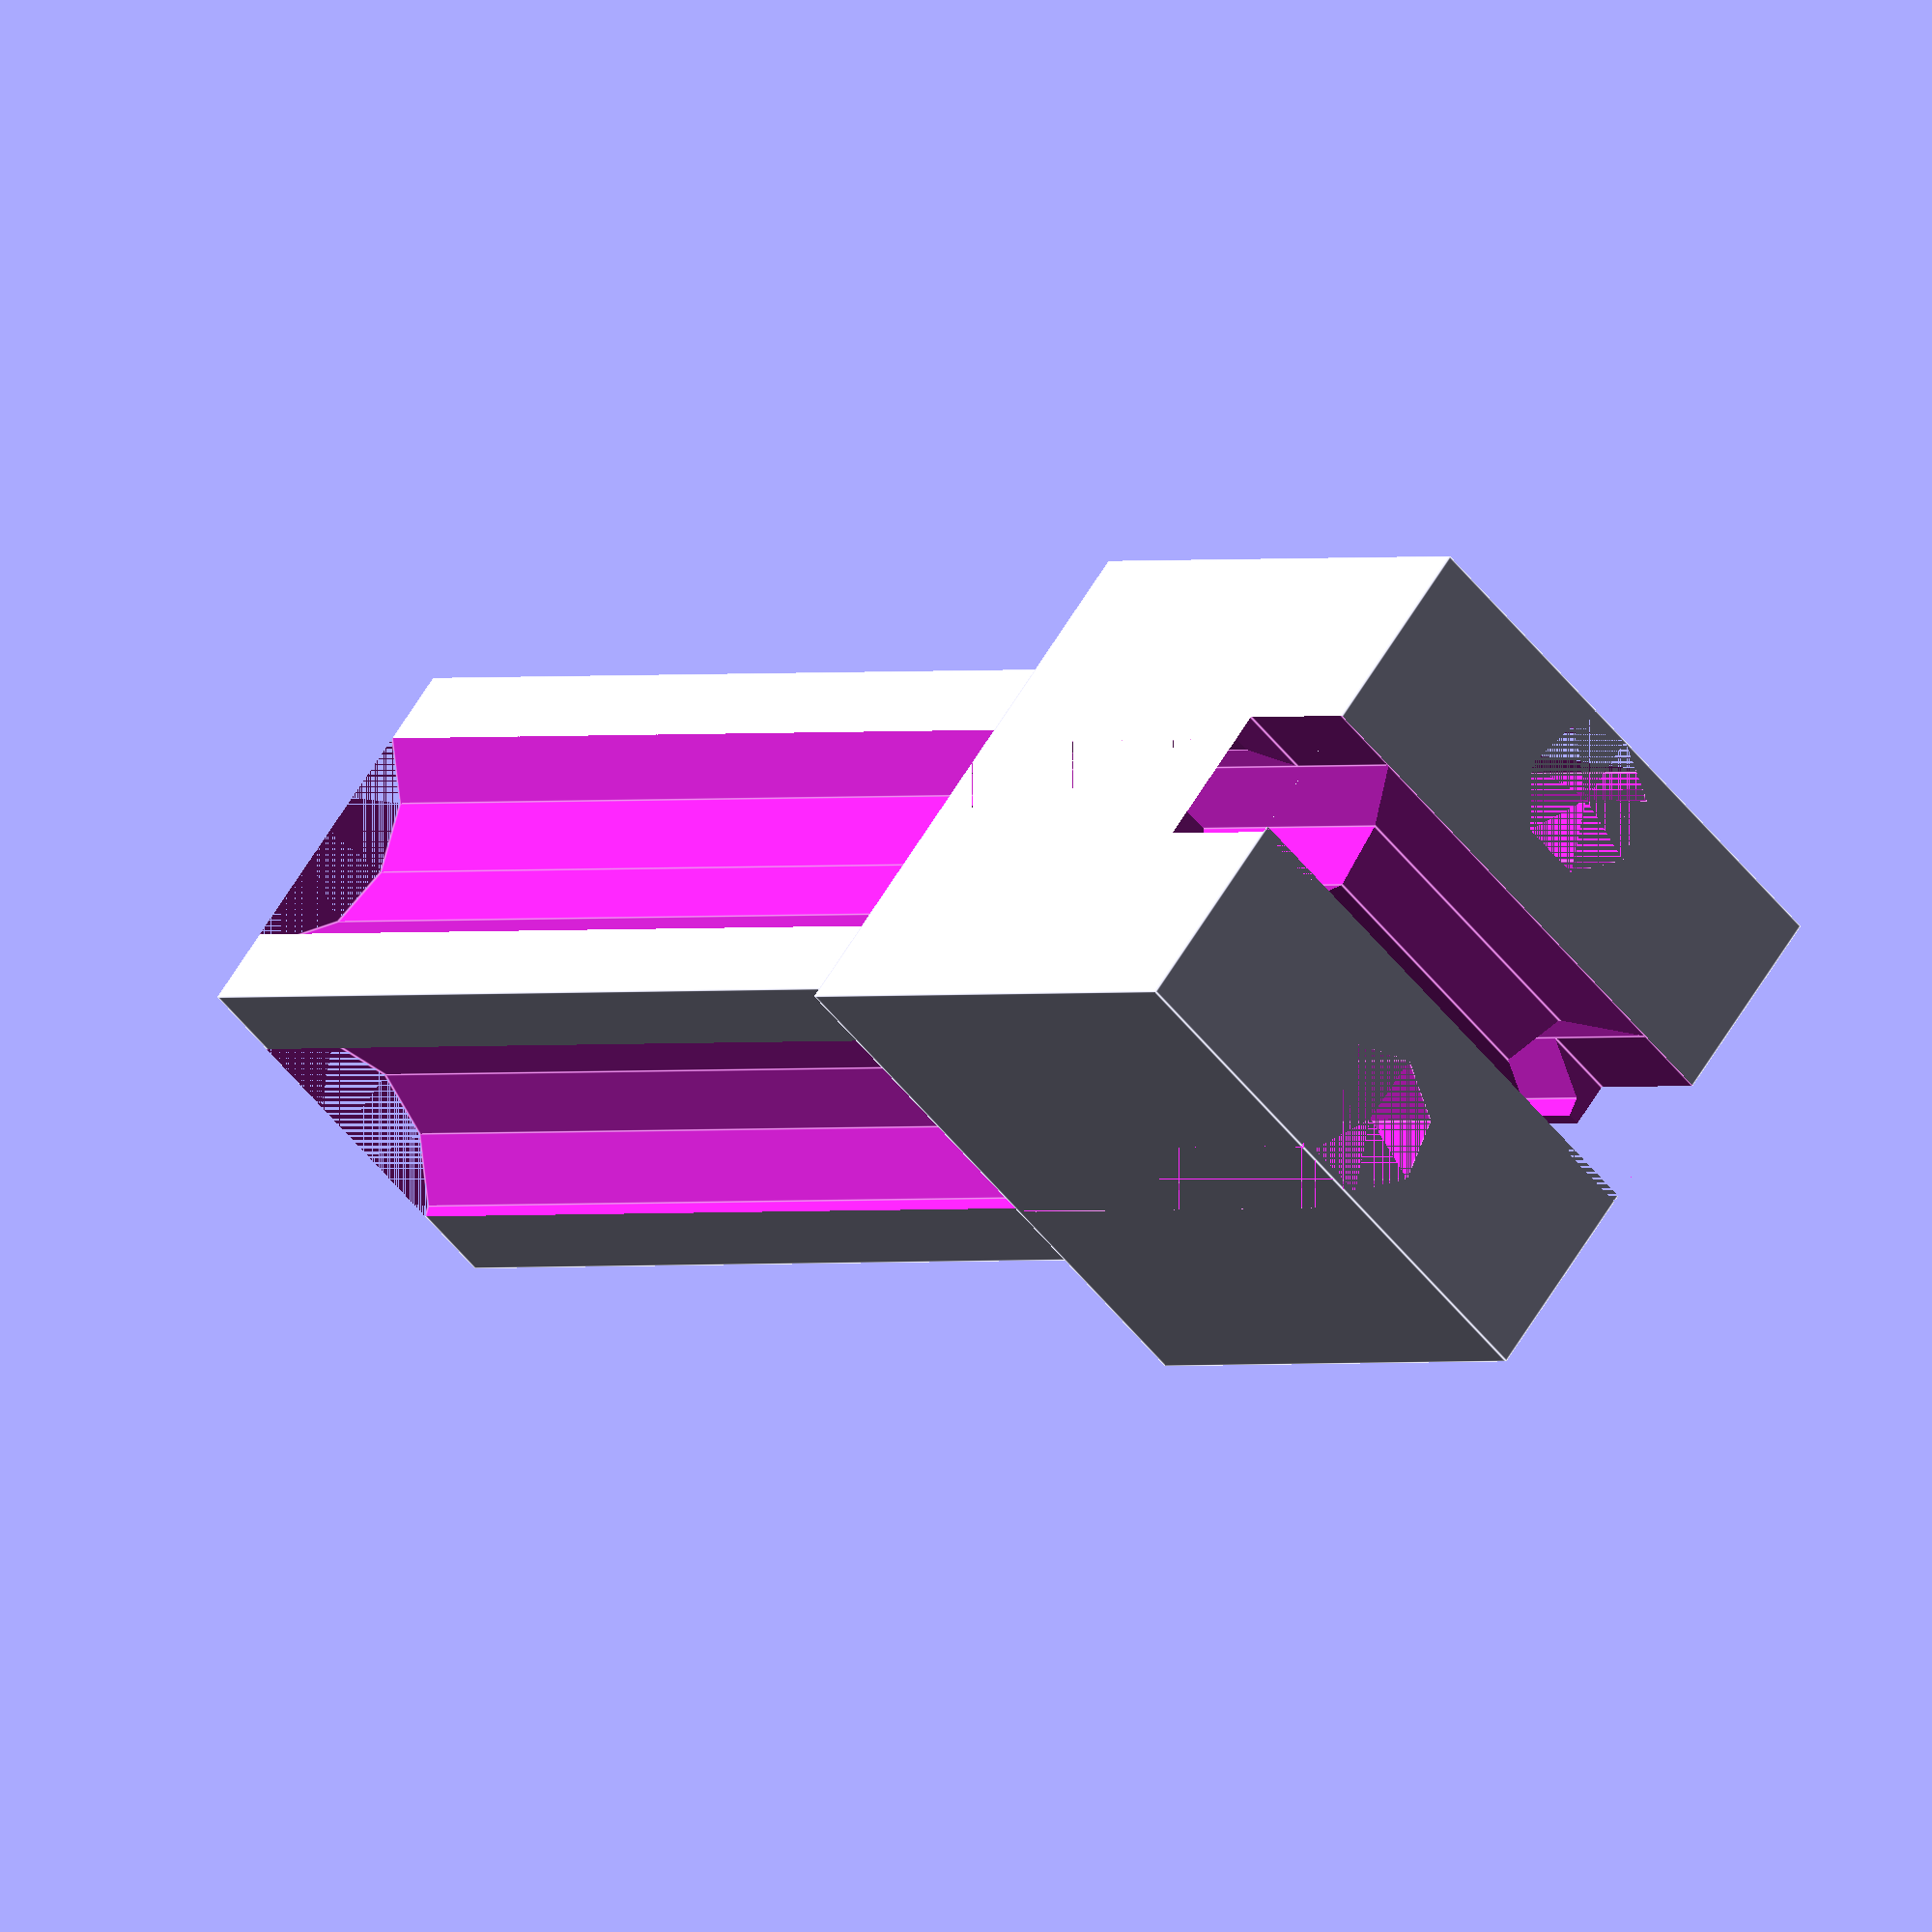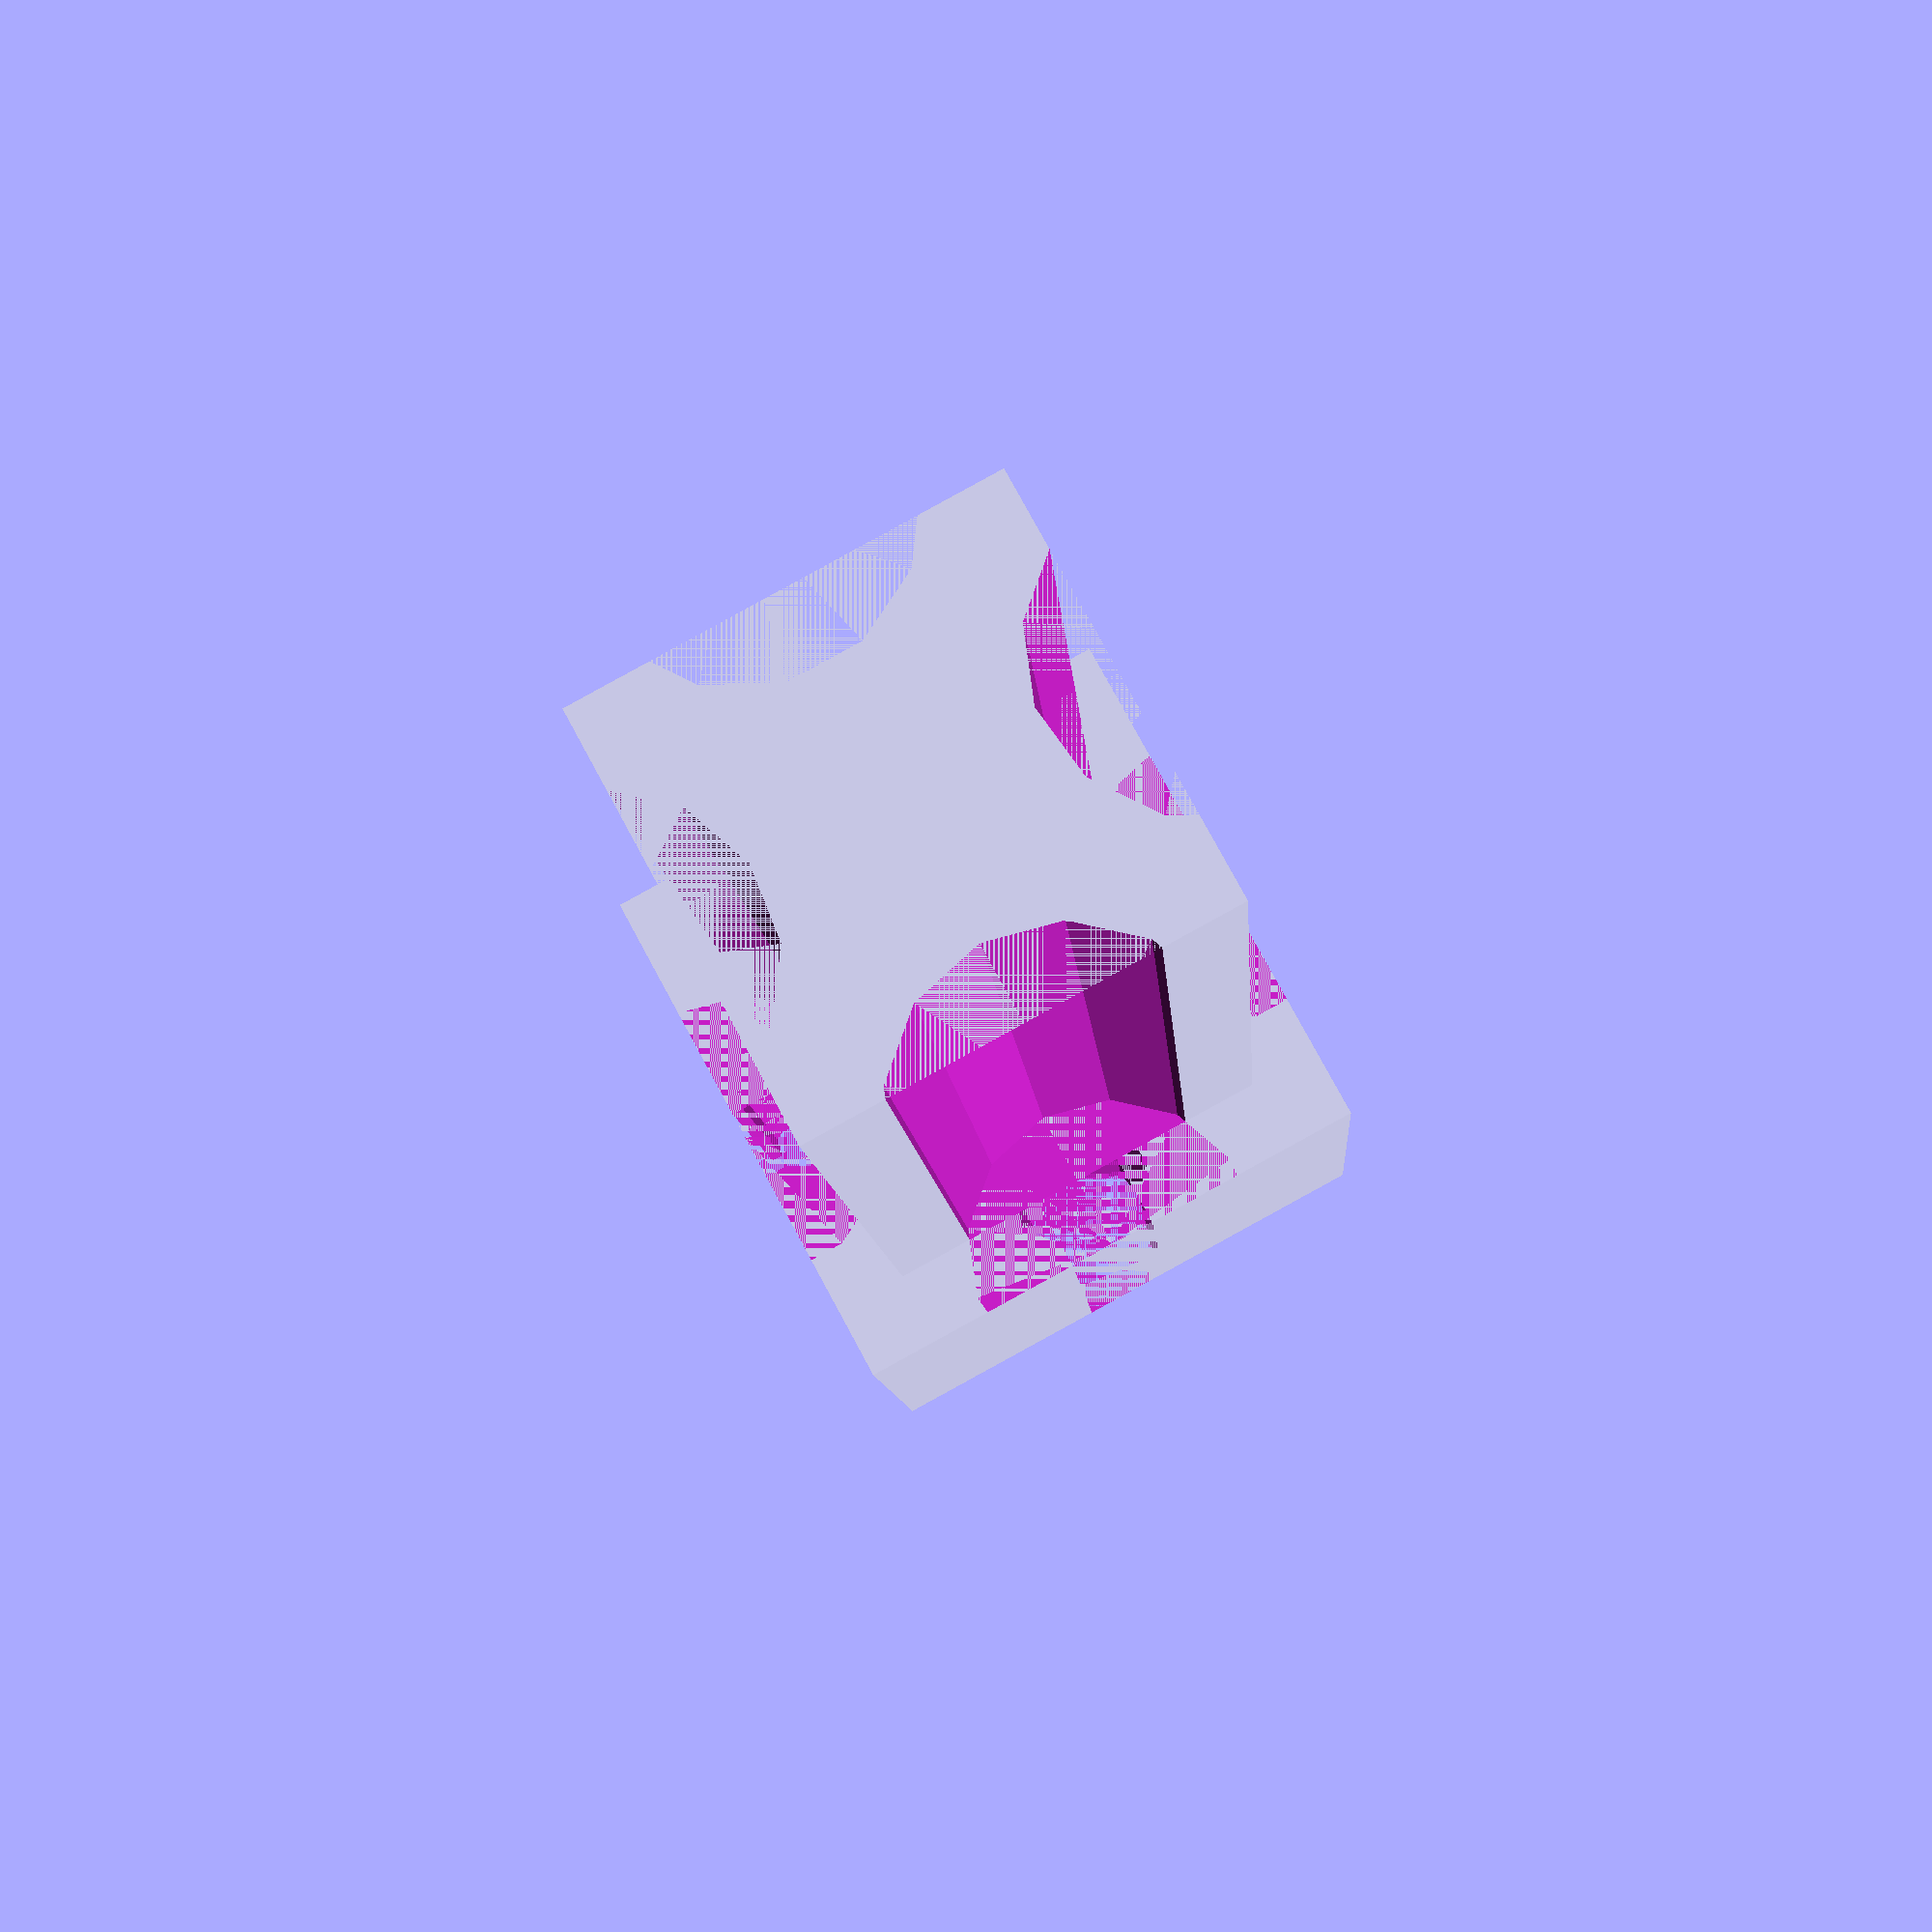
<openscad>
/**
 * Create an adapter for connecting a 15x15 square tube to Fischertechnik.
 *
 * @author Brian Schroeder
 * @since 21.04.2020
 */

/* [End Cap length] */
// Fischertechnik compatible end cap length in millimeters
EndCapLength=15; // [15, 30, 45, 60, 75, 90]

/*
 * Create the adapter with Fischertechnik compatible end cap length passed by the argument.
 *
 * @param ftiEndCapLength end cap length in millimeters (default is 15)
 */
module ftiSpuareTubeAdapter15x15(ftiEndCapLength=15) {

    union() {

        // Fischertechnik connector part
        difference() {
            dFti=4; // axis diameter
            gFtiW=2.5; // with of gap
            gFtiD=2; // depth of gap
            cube([15, 15, ftiEndCapLength]);
            // axis
            translate([7.5,dFti/2,0])cylinder(h=ftiEndCapLength, d=dFti);
            translate([7.5,15-dFti/2,0])cylinder(h=ftiEndCapLength, d=dFti);
            translate([15-dFti/2,7.5,0])cylinder(h=ftiEndCapLength, d=dFti);
            translate([dFti/2,7.5,0])cylinder(h=ftiEndCapLength, d=dFti);
            // space
            translate([7.5-gFtiW/2,0,0])cube([gFtiW, gFtiD, ftiEndCapLength]);
            translate([7.5-gFtiW/2,15-gFtiD,0])cube([gFtiD, gFtiW, ftiEndCapLength]);
            translate([15-dFti/2,7.5-gFtiW/2,0])cube([gFtiD, gFtiW, ftiEndCapLength]);
            translate([0,7.5-gFtiW/2,0])cube([gFtiD, gFtiW, ftiEndCapLength]);
            // orthoganal axis at end
            translate([7.5, 15, 0])rotate([90, 0, 0])cylinder(h=15, d=dFti);
            translate([7.5-dFti/2, 15-dFti/2, 0])cube([dFti, dFti, dFti]);
            translate([7.5-dFti/2, 0-dFti/2, 0])cube([dFti, dFti, dFti]);
        }

        // square tube connector part
        translate([2, 2, ftiEndCapLength])difference() {
            hTubeConn=(ftiEndCapLength < 60) ? 30 : (ftiEndCapLength < 75 ? 45 : 60);
            dCarveOut=8; // carve out diameter
            oCarveOut=6; // carve out offset
            // corpus
            cube([11, 11, hTubeConn]);
            // space
            translate([5.5,dCarveOut/2-oCarveOut,0])cylinder(h=hTubeConn, d=dCarveOut);
            translate([5.5,11-dCarveOut/2+oCarveOut,0])cylinder(h=hTubeConn, d=dCarveOut);
            translate([11-dCarveOut/2+oCarveOut,5.5,0])cylinder(h=hTubeConn, d=dCarveOut);
            translate([dCarveOut/2-oCarveOut,5.5,0])cylinder(h=hTubeConn, d=dCarveOut);
        }
    }
}

ftiSpuareTubeAdapter15x15(EndCapLength);

</openscad>
<views>
elev=0.6 azim=230.0 roll=143.3 proj=o view=edges
elev=189.0 azim=61.5 roll=176.5 proj=p view=wireframe
</views>
